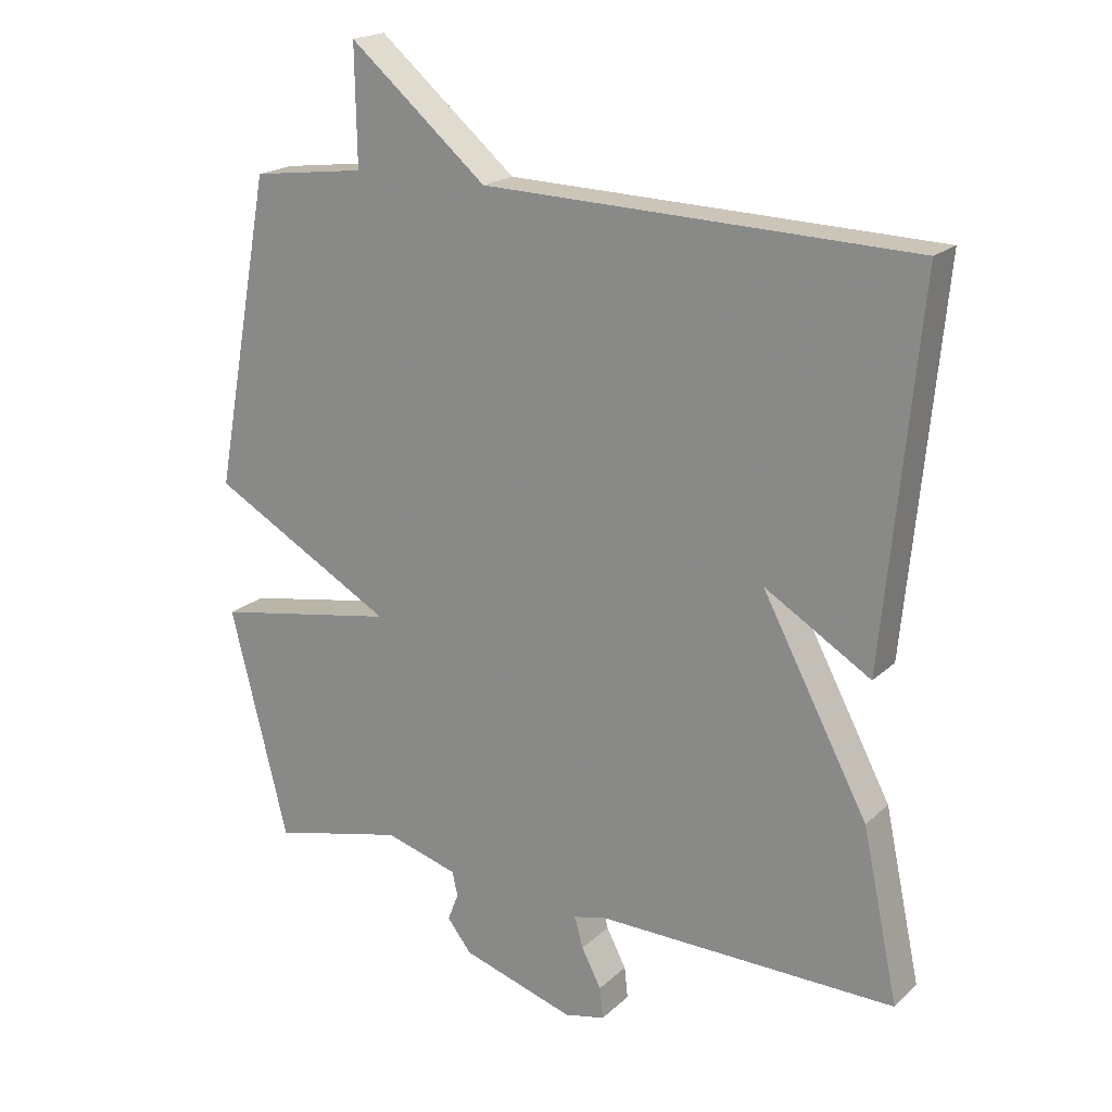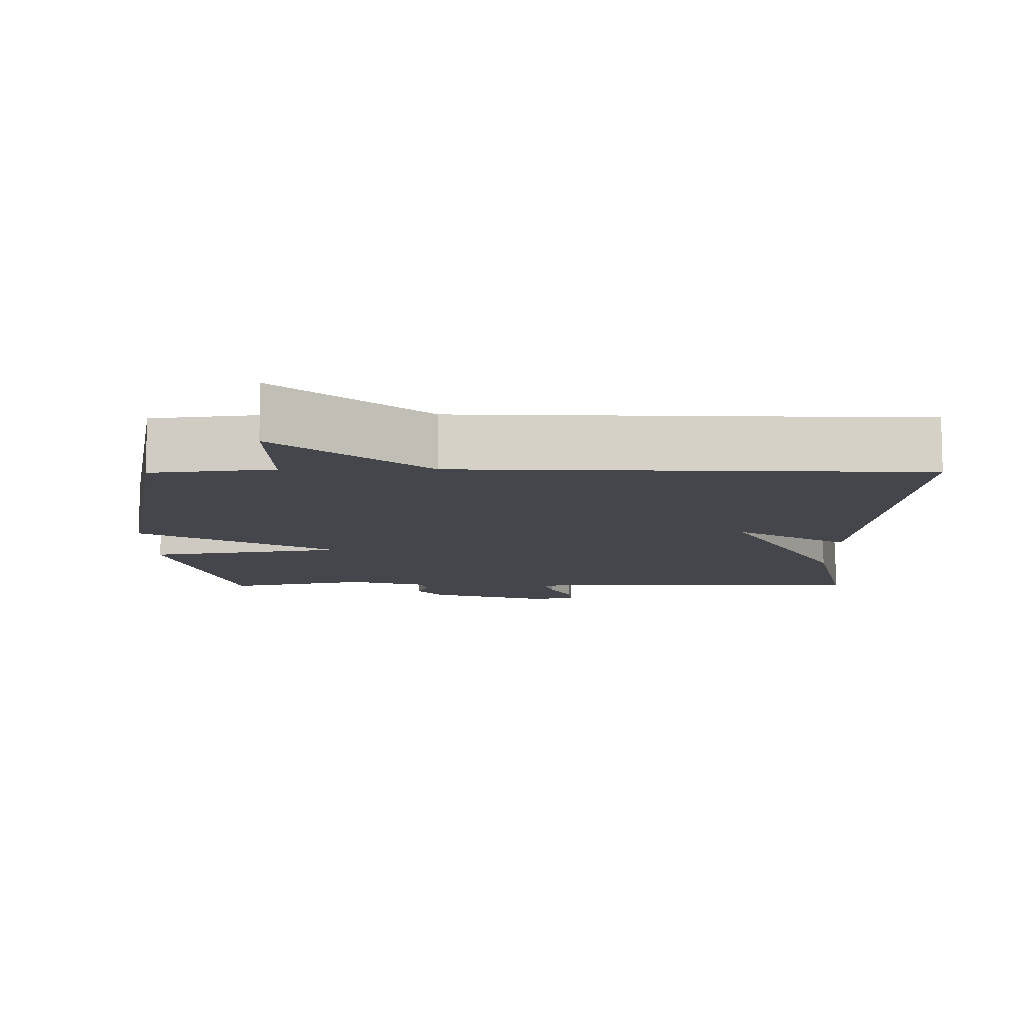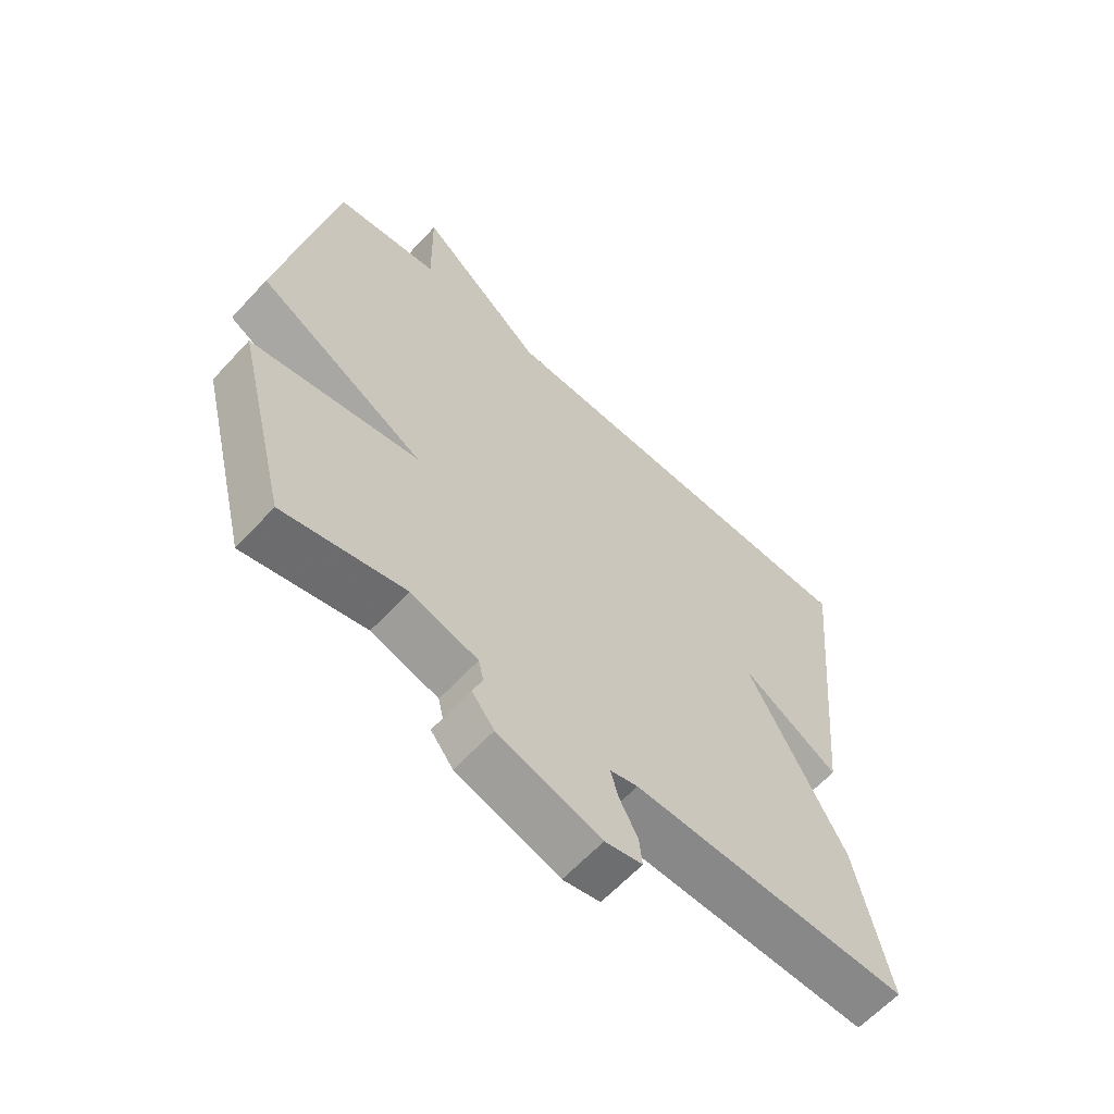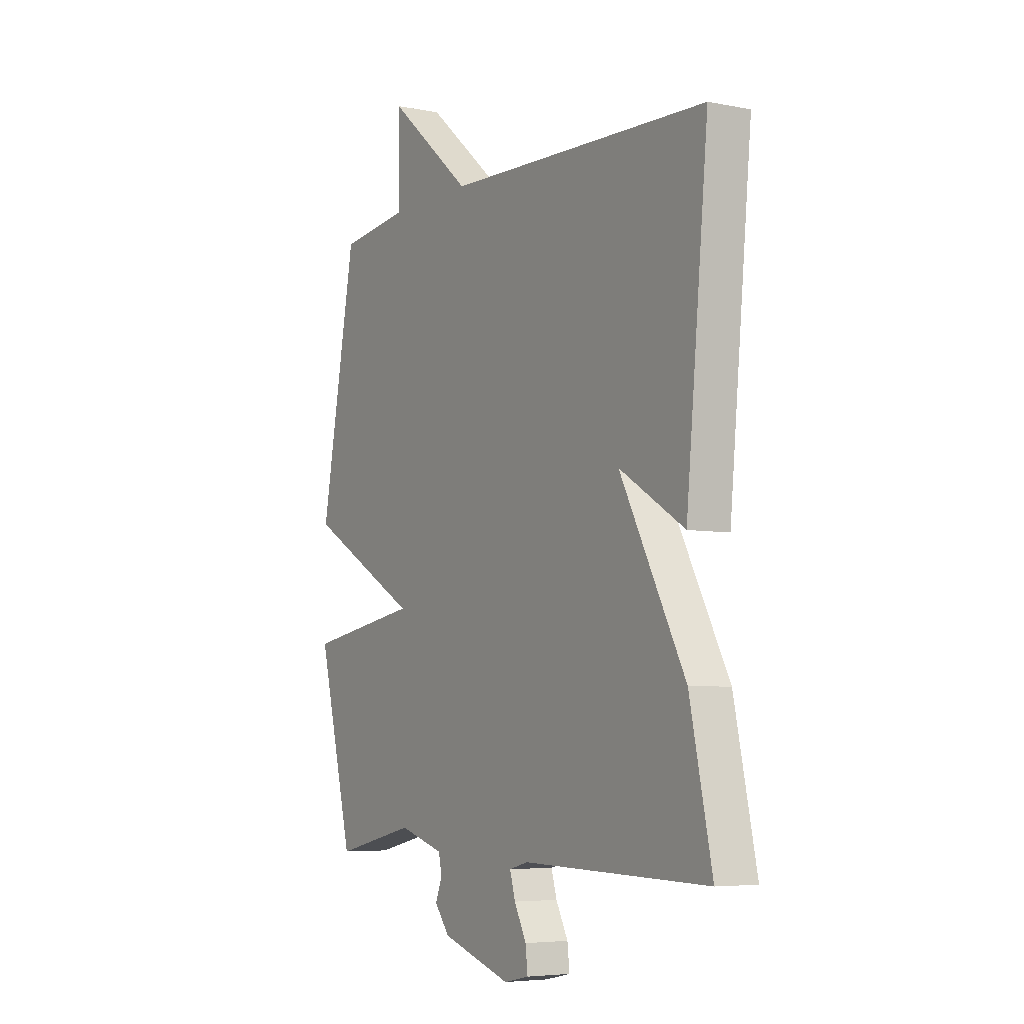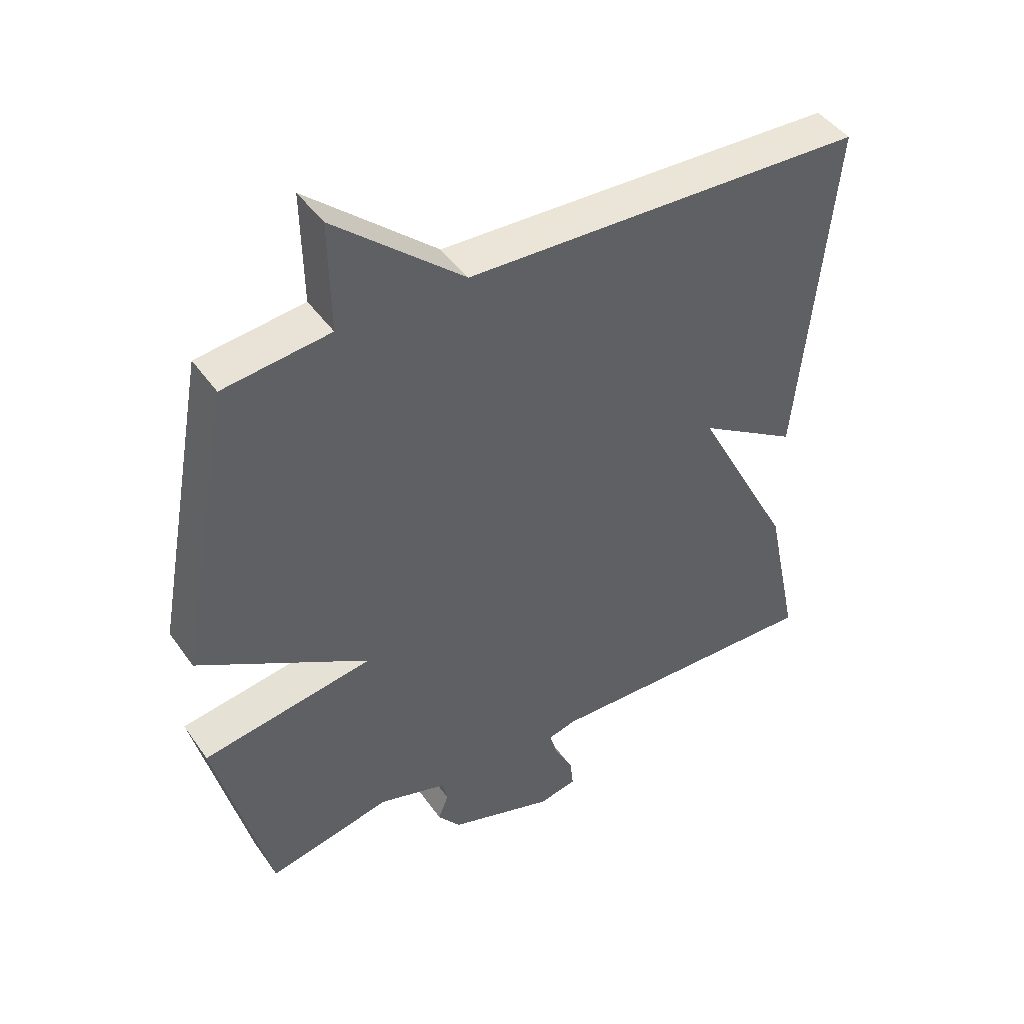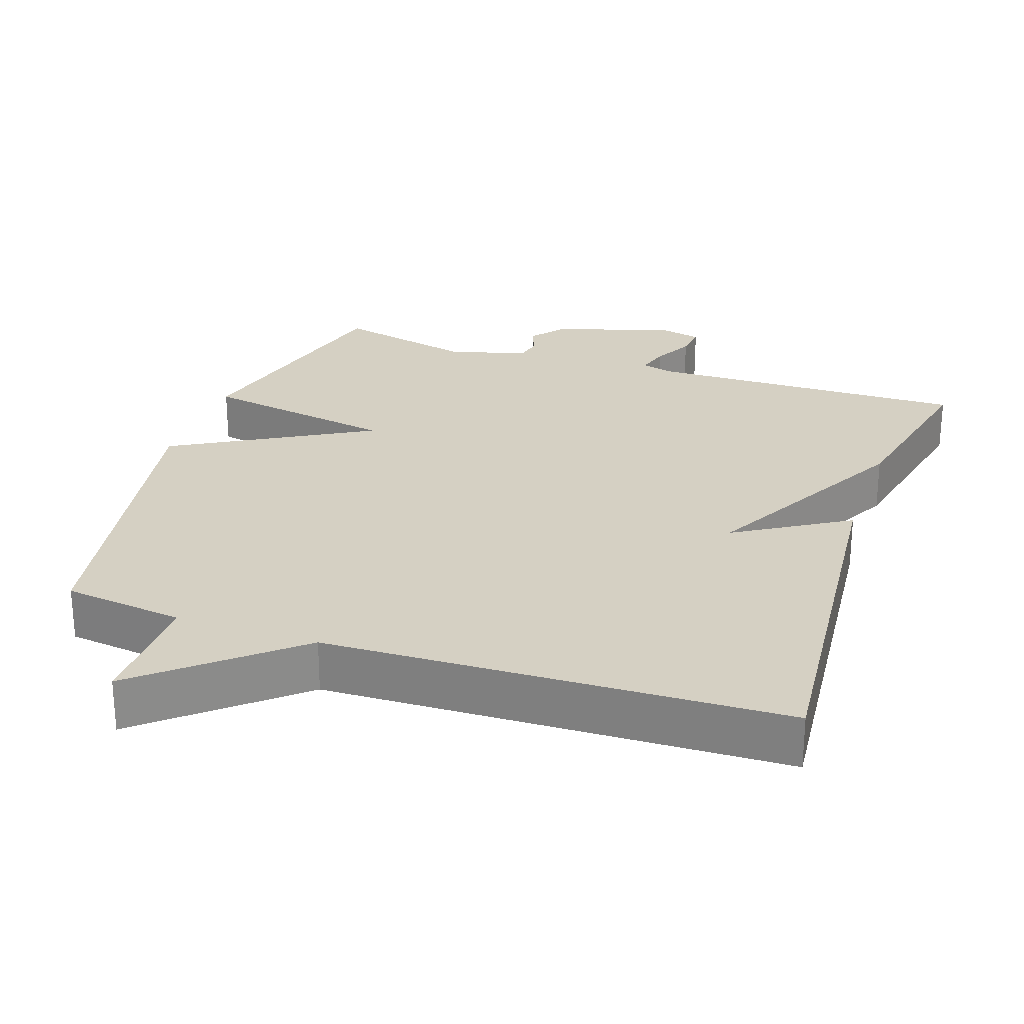
<metadata>
{"format":"obj","ext":"obj","renderer":"f3d","projection":"perspective","resolution":1024,"background":"white","views":[{"elev":19.3,"azim":31.6,"up":"+Z"},{"elev":-10.0,"azim":0.3,"up":"+Y"},{"elev":-62.2,"azim":-42.5,"up":"+Z"},{"elev":-5.6,"azim":58.7,"up":"+Z"},{"elev":44.7,"azim":-32.7,"up":"+Z"},{"elev":26.3,"azim":19.0,"up":"+Y"}]}
</metadata>
<code>
v 0.5 0.07 -0.5
v 0.055 0.07 -0.491
v 0.01 0.07 -0.503
v 0.023 0.07 -0.548
v 0.052 0.07 -0.604
v 0.057 0.07 -0.65
v -0.003 0.07 -0.663
v -0.169 0.07 -0.61
v -0.205 0.07 -0.564
v -0.189 0.07 -0.523
v -0.197 0.07 -0.487
v -0.305 0.07 -0.455
v -0.5 0.07 -0.5
v -0.585 0.07 -0.161
v -0.315 0.07 -0.115
v -0.585 0.07 0.039
v -0.5 0.07 0.5
v -0.332 0.07 0.521
v -0.335 0.07 0.695
v -0.132 0.07 0.521
v 0.5 0.07 0.5
v 0.447 0.07 -0.05
v 0.291 0.07 0.046
v 0.447 0.07 -0.25
v 0.5 0 -0.5
v 0.055 0 -0.491
v 0.01 0 -0.503
v 0.023 0 -0.548
v 0.052 0 -0.604
v 0.057 0 -0.65
v -0.003 0 -0.663
v -0.169 0 -0.61
v -0.205 0 -0.564
v -0.189 0 -0.523
v -0.197 0 -0.487
v -0.305 0 -0.455
v -0.5 0 -0.5
v -0.585 0 -0.161
v -0.315 0 -0.115
v -0.585 0 0.039
v -0.5 0 0.5
v -0.332 0 0.521
v -0.335 0 0.695
v -0.132 0 0.521
v 0.5 0 0.5
v 0.447 0 -0.05
v 0.291 0 0.046
v 0.447 0 -0.25
f 23 24 1 2
f 20 21 22 23
f 23 2 3
f 20 23 3
f 19 20 3
f 18 19 3
f 15 16 17 18
f 15 18 3 4
f 12 13 14 15
f 11 12 15 4
f 6 7 8
f 5 6 8
f 4 5 8
f 11 4 8
f 10 11 8
f 8 9 10
f 26 25 48 47
f 47 46 45 44
f 27 26 47
f 27 47 44
f 27 44 43
f 27 43 42
f 42 41 40 39
f 28 27 42 39
f 39 38 37 36
f 28 39 36 35
f 32 31 30
f 32 30 29
f 32 29 28
f 32 28 35
f 32 35 34
f 34 33 32
f 1 25 26 2
f 2 26 27 3
f 3 27 28 4
f 4 28 29 5
f 5 29 30 6
f 6 30 31 7
f 7 31 32 8
f 8 32 33 9
f 9 33 34 10
f 10 34 35 11
f 11 35 36 12
f 12 36 37 13
f 13 37 38 14
f 14 38 39 15
f 15 39 40 16
f 16 40 41 17
f 17 41 42 18
f 18 42 43 19
f 19 43 44 20
f 20 44 45 21
f 21 45 46 22
f 22 46 47 23
f 23 47 48 24
f 24 48 25 1

</code>
